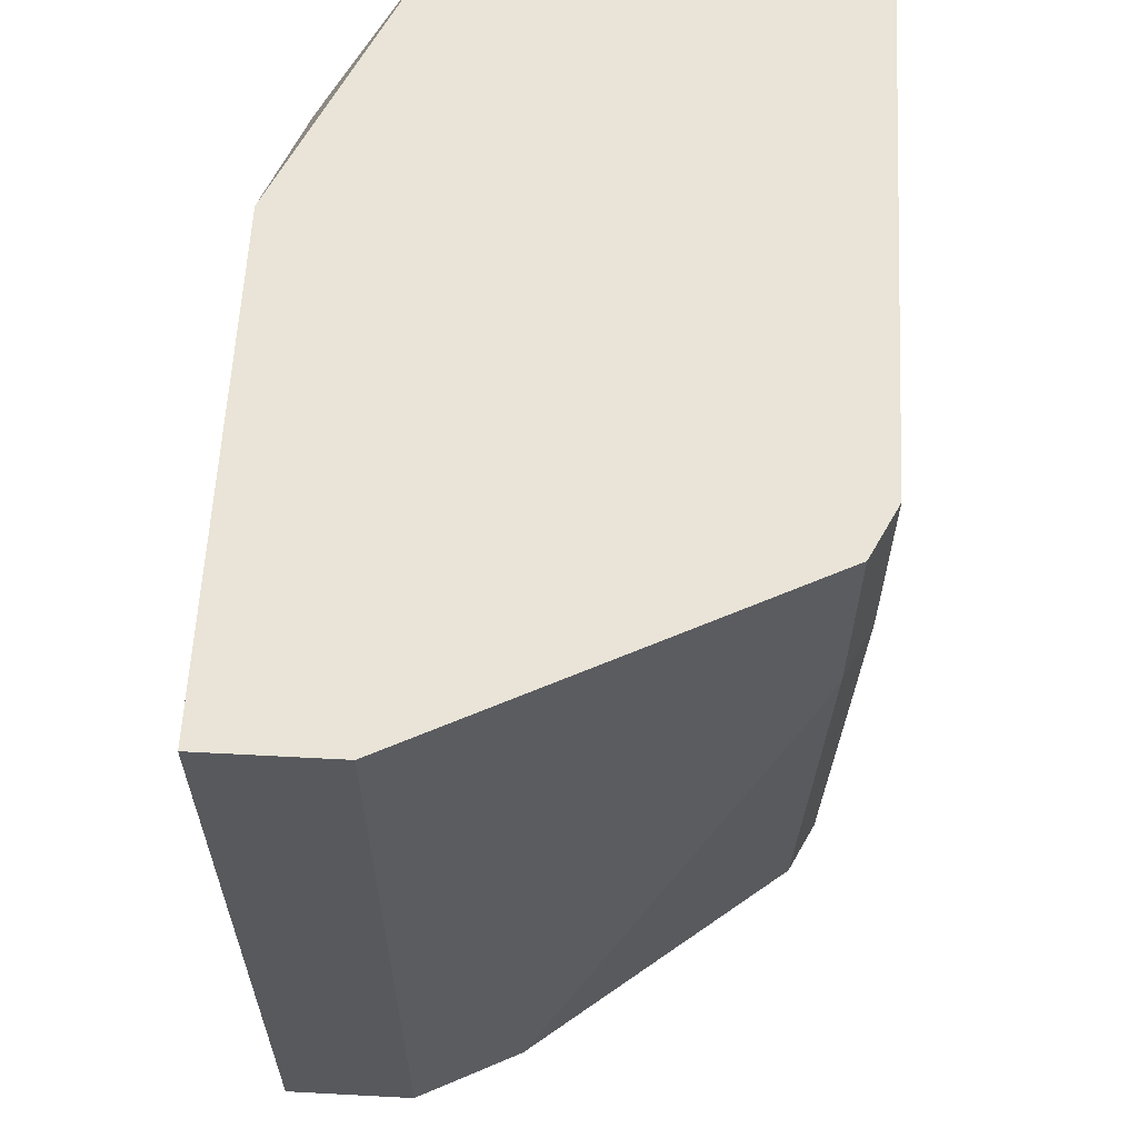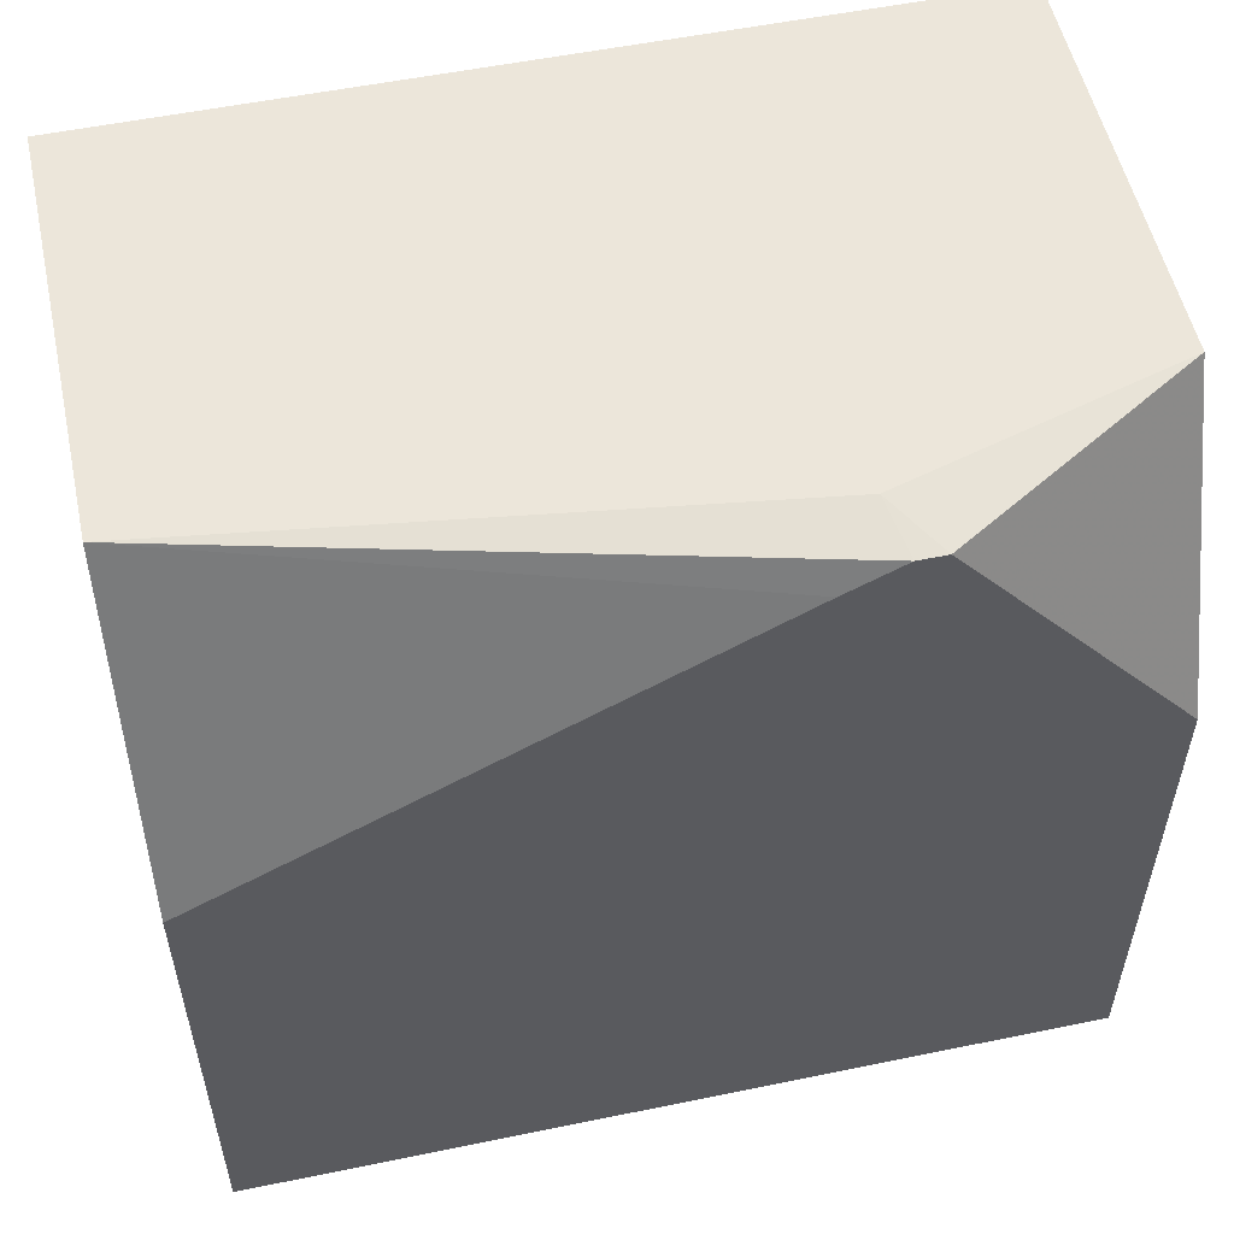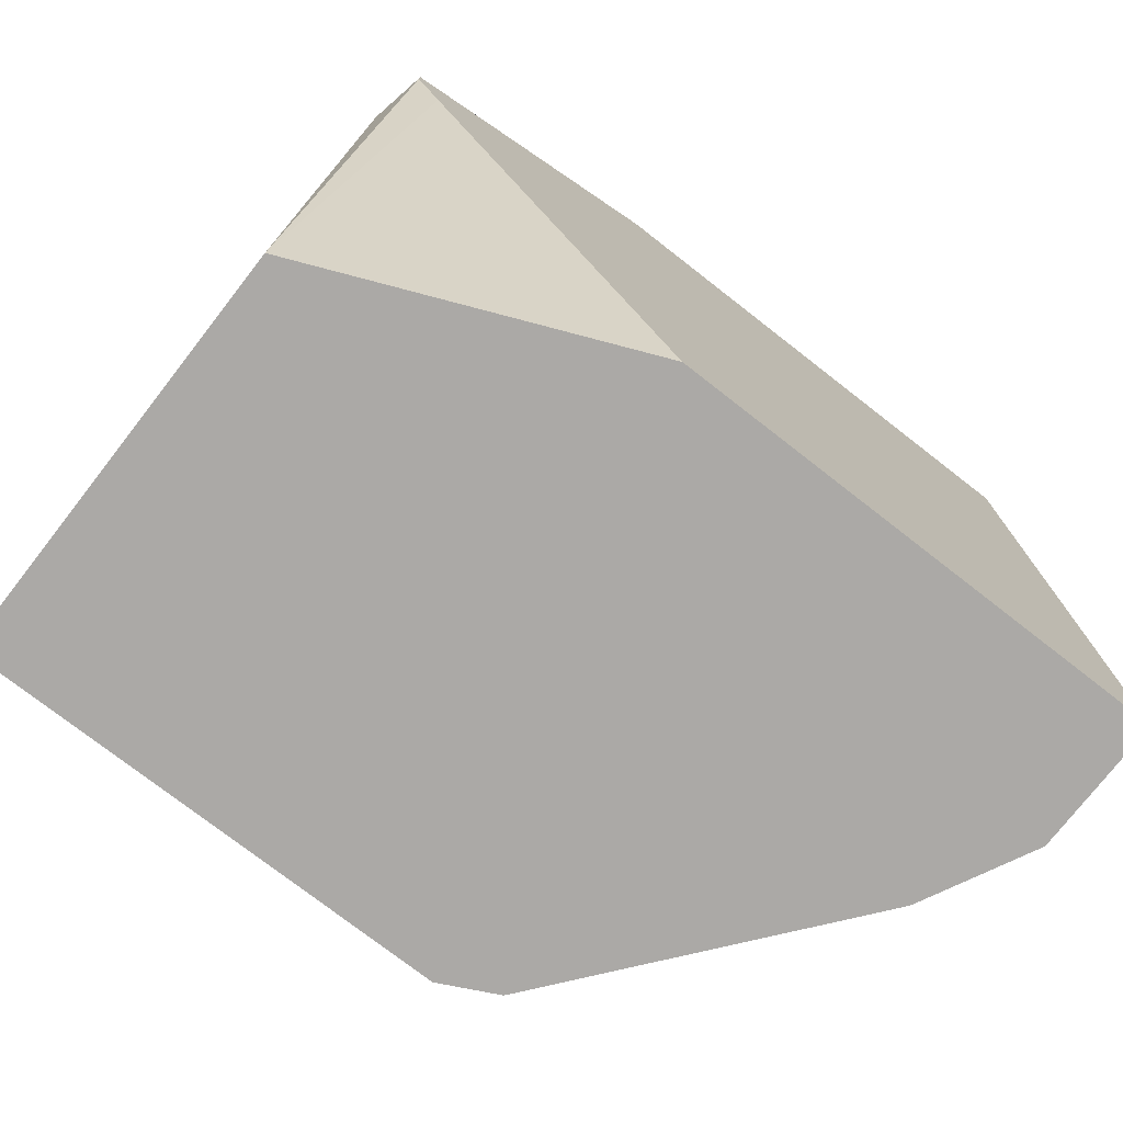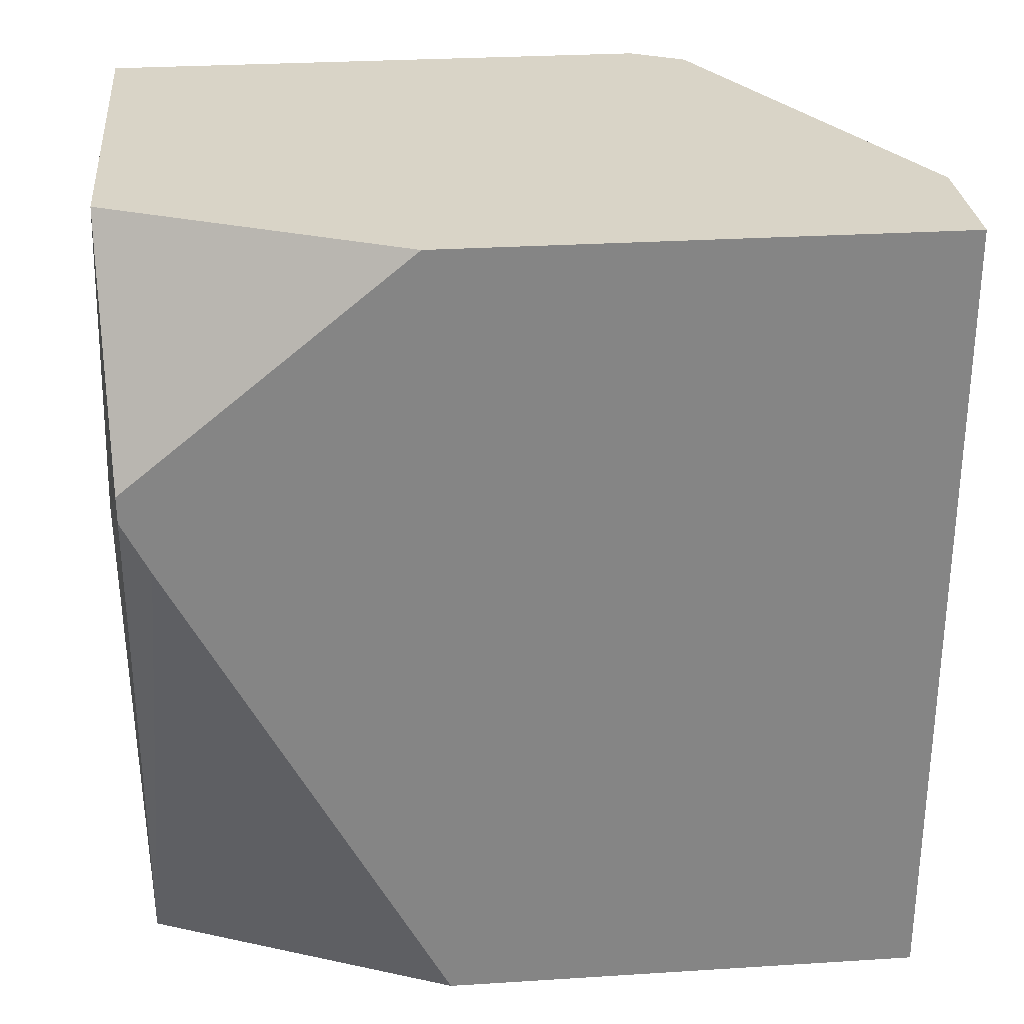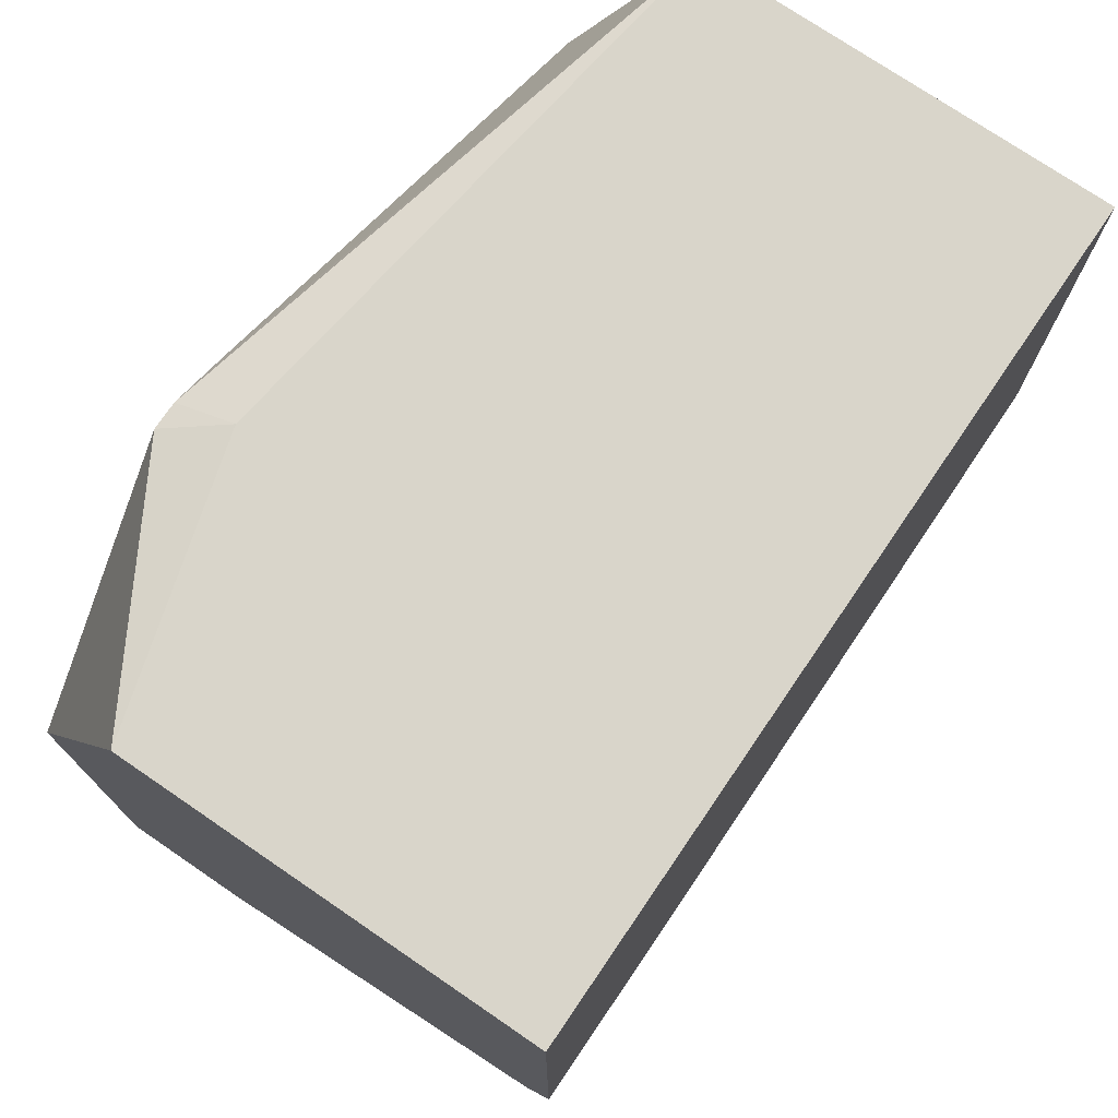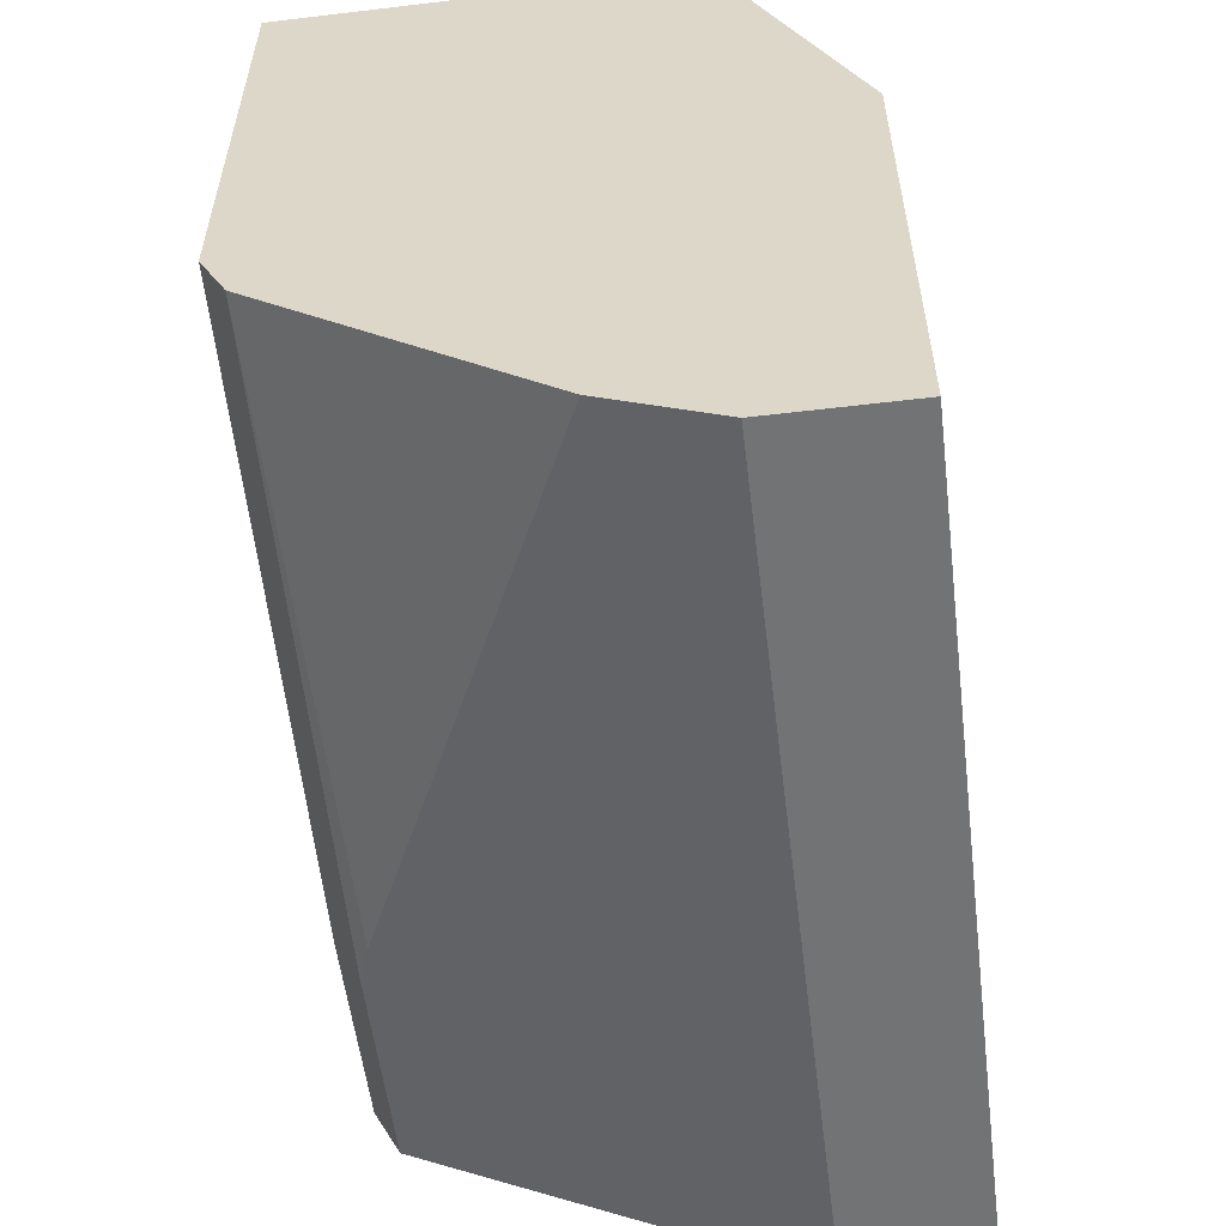
<metadata>
{"format":"obj","ext":"obj","renderer":"f3d","projection":"perspective","resolution":1024,"background":"white","views":[{"elev":61.0,"azim":3.1,"up":"+Z"},{"elev":54.3,"azim":-102.3,"up":"+Y"},{"elev":-75.6,"azim":-127.9,"up":"+Z"},{"elev":28.7,"azim":-95.4,"up":"+Z"},{"elev":74.6,"azim":34.3,"up":"+Y"},{"elev":-55.9,"azim":-172.9,"up":"+Y"}]}
</metadata>
<code>
v 0.6203 0.08507 -0.5075
v 0.6203 -0.01772 -0.5075
v 0.5317 0.08507 -0.5075
v 0.6203 0.08507 -0.3278
v 0.6143 -0.02953 -0.5075
v 0.6203 -0.03543 -0.3722
v 0.5029 0.01771 -0.5075
v 0.5029 0.07679 -0.3958
v 0.5029 0.08269 -0.384
v 0.5148 0.08507 -0.3863
v 0.5317 0.08507 -0.3278
v 0.6203 -0.03543 -0.3278
v 0.5553 -0.07679 -0.5075
v 0.6143 -0.04725 -0.3722
v 0.6114 -0.04872 -0.381
v 0.6173 -0.04136 -0.3278
v 0.5029 -0.08861 -0.5075
v 0.5029 0.08269 -0.3781
v 0.5029 0.02105 -0.3278
v 0.5317 -0.08861 -0.5075
v 0.5553 -0.07679 -0.3278
v 0.6143 -0.04725 -0.3278
v 0.5029 -0.08861 -0.3278
v 0.5317 -0.08861 -0.3278
f 7 19 18
f 7 23 19
f 7 17 23
f 5 15 13
f 6 12 16
f 17 24 23
f 5 14 15
f 6 16 14
f 7 9 8
f 15 22 21
f 10 18 11
f 11 18 19
f 13 15 21
f 13 21 24
f 13 24 20
f 14 16 22
f 14 22 15
f 17 20 24
f 4 16 12
f 9 18 10
f 4 22 16
f 7 18 9
f 4 24 21
f 4 21 22
f 1 2 5
f 1 5 13
f 1 13 20
f 1 17 7
f 1 7 3
f 1 3 10
f 1 10 11
f 1 11 4
f 1 4 12
f 1 20 17
f 1 6 2
f 2 6 14
f 2 14 5
f 3 7 8
f 3 8 9
f 3 9 10
f 4 11 19
f 4 19 23
f 4 23 24
f 1 12 6

</code>
